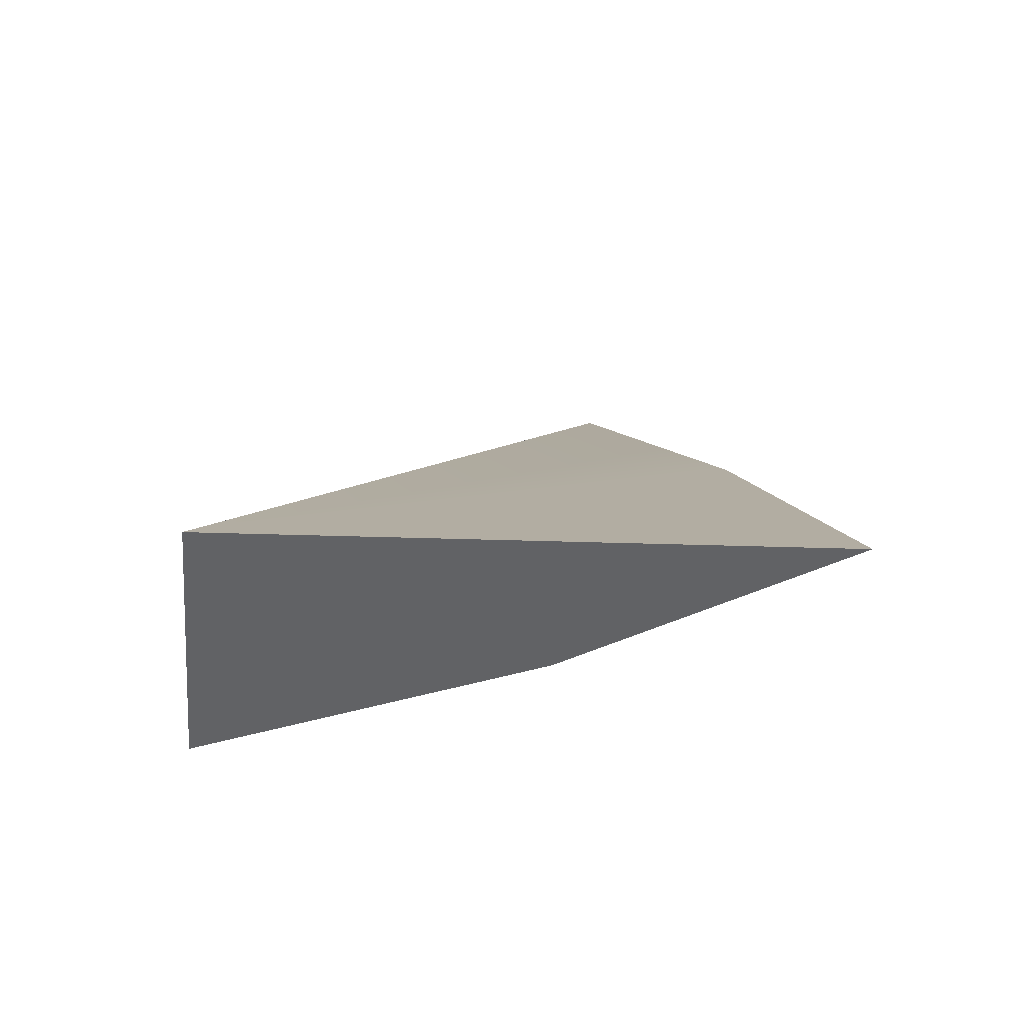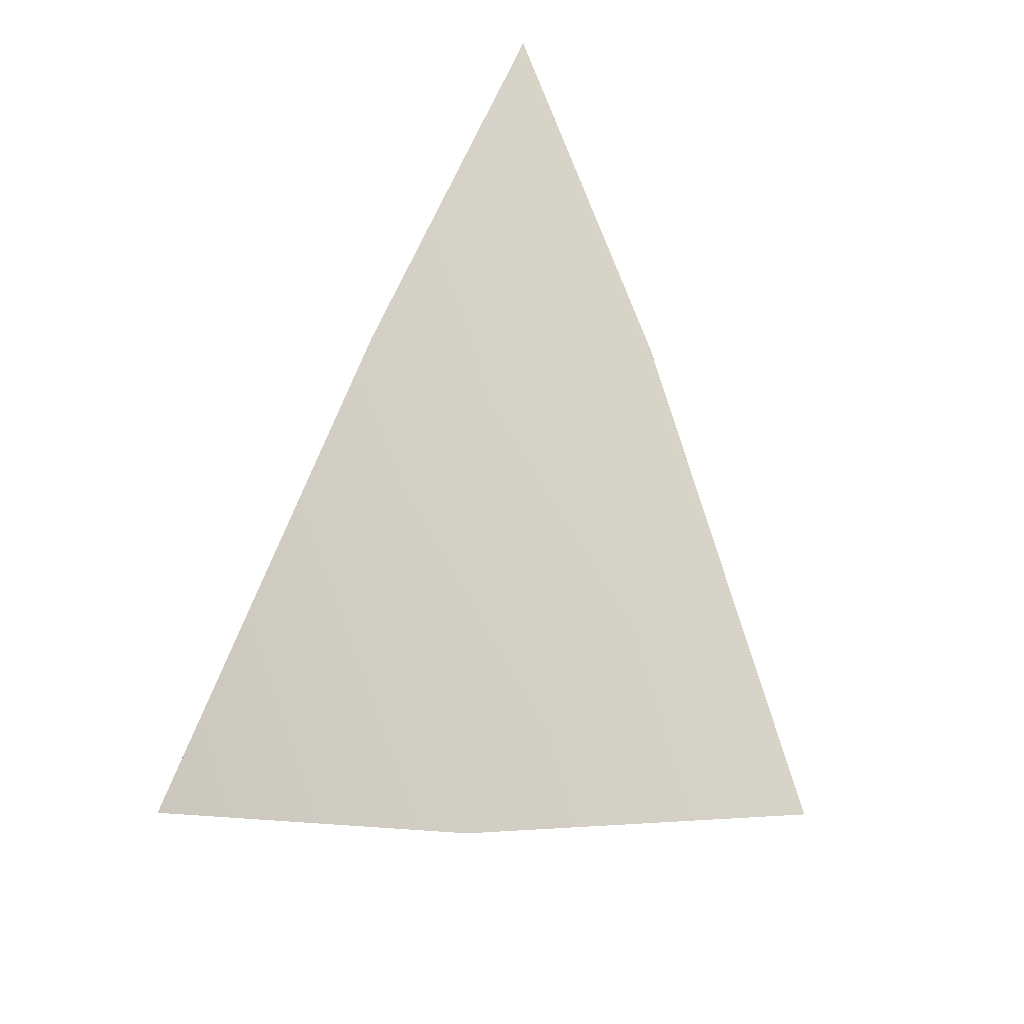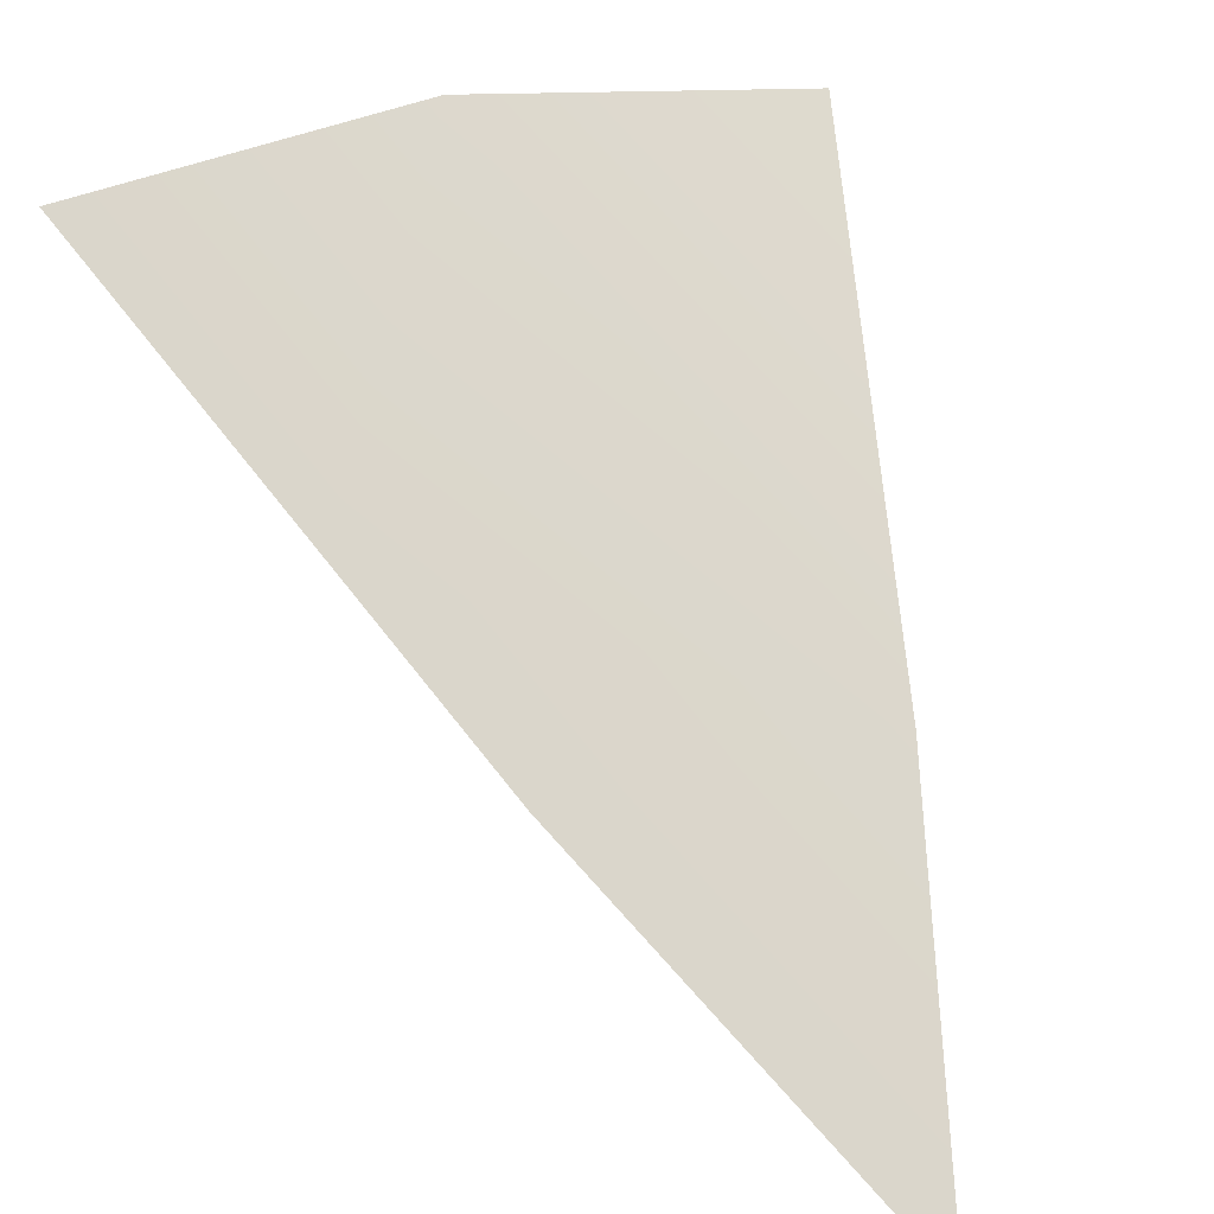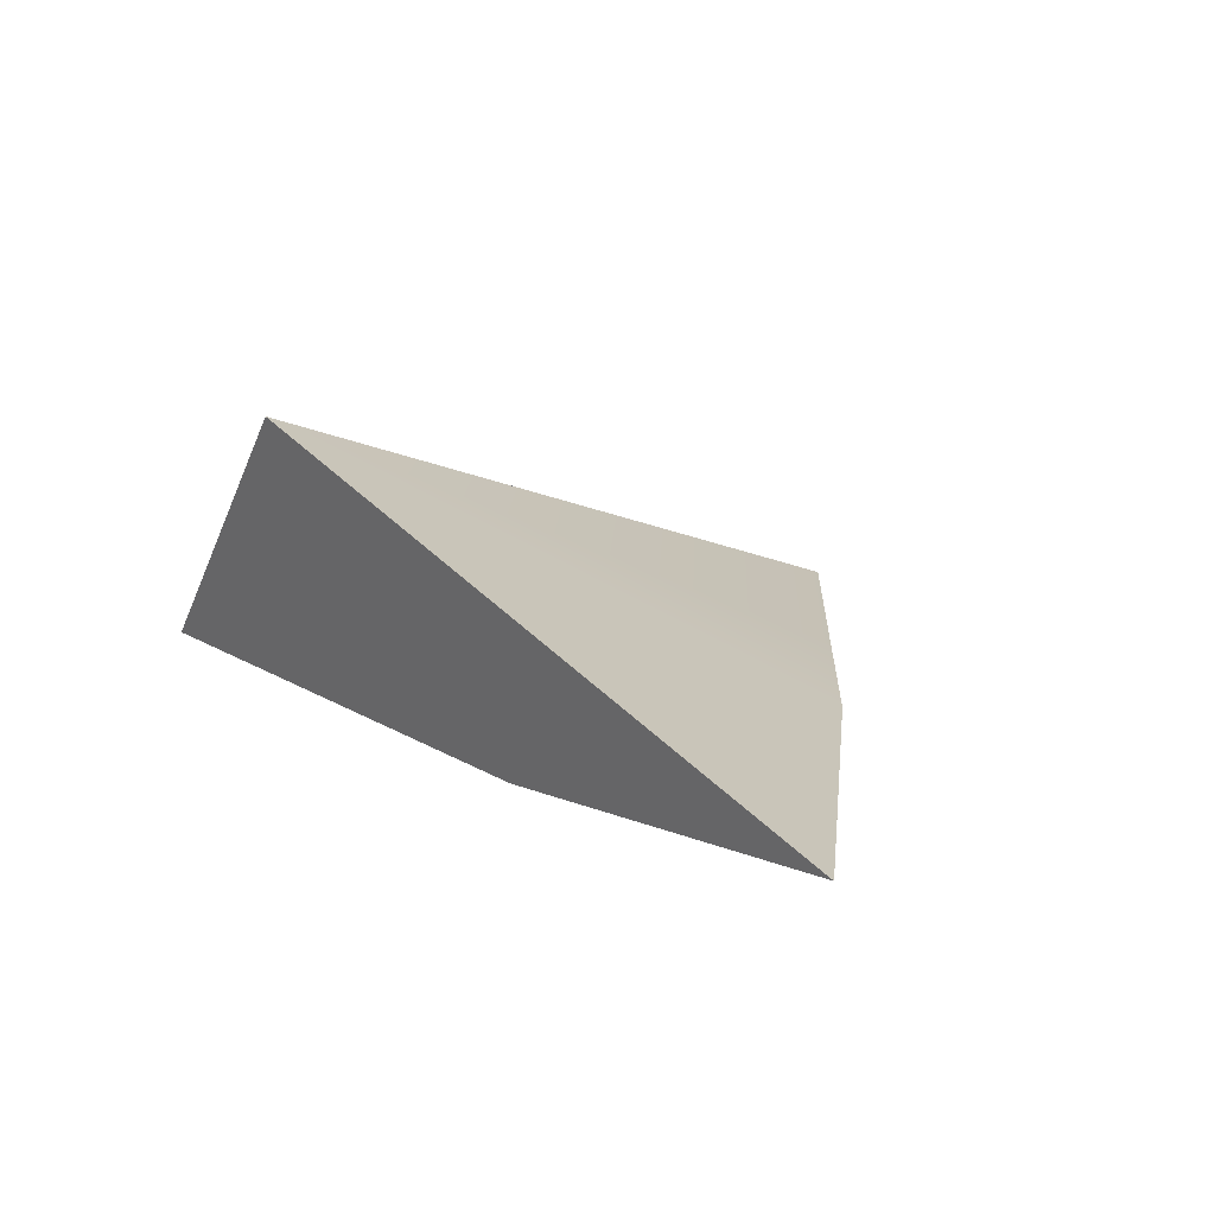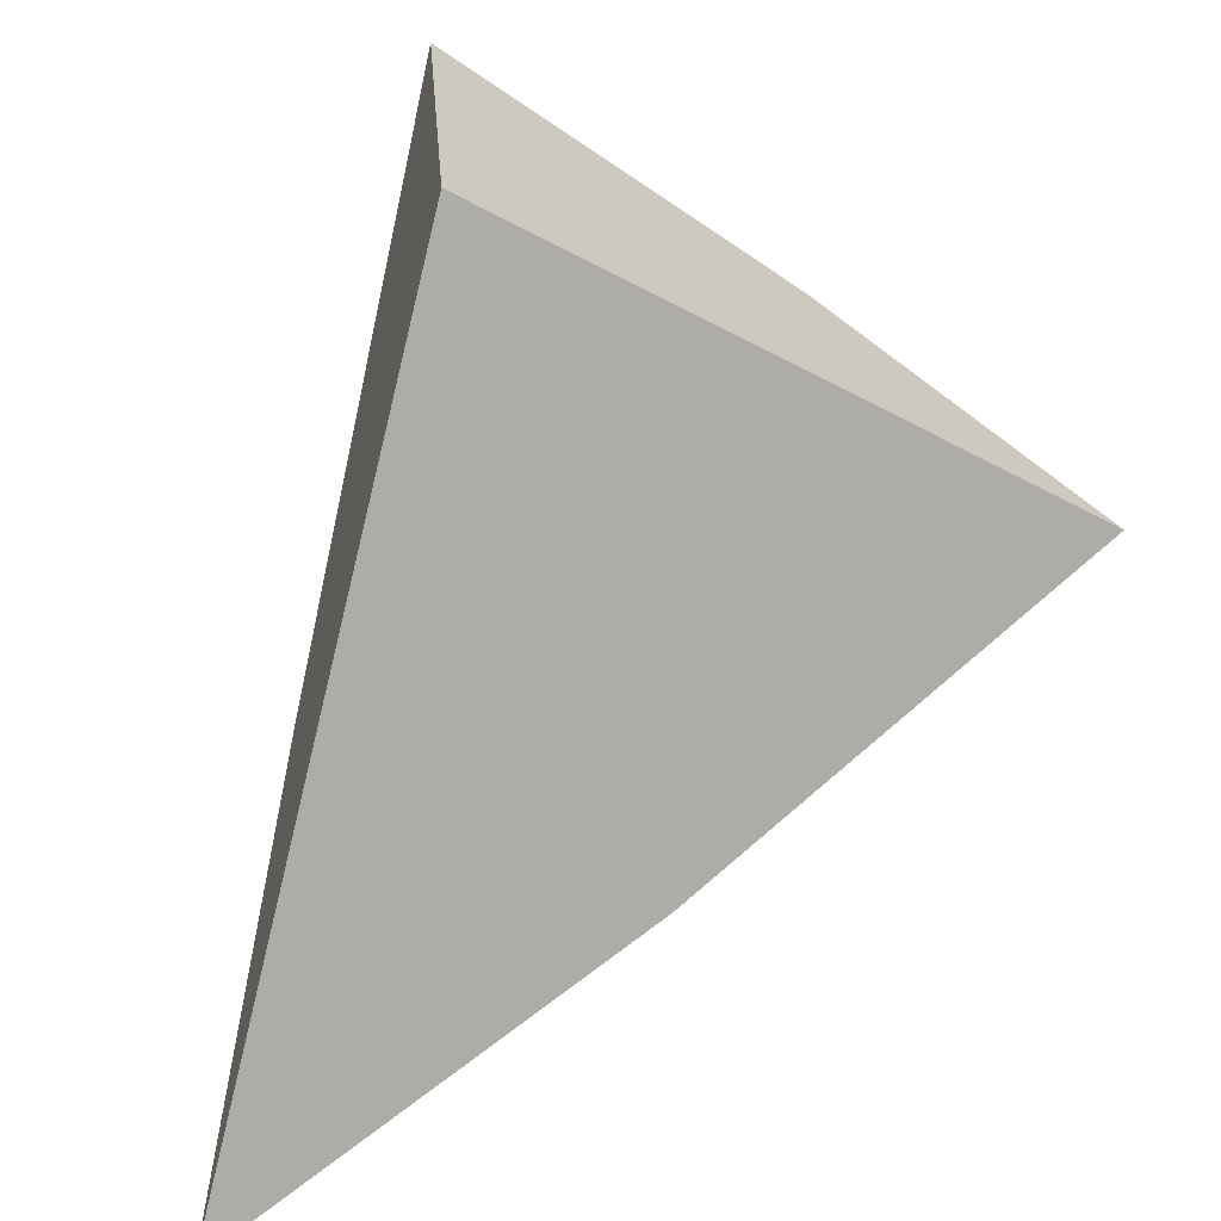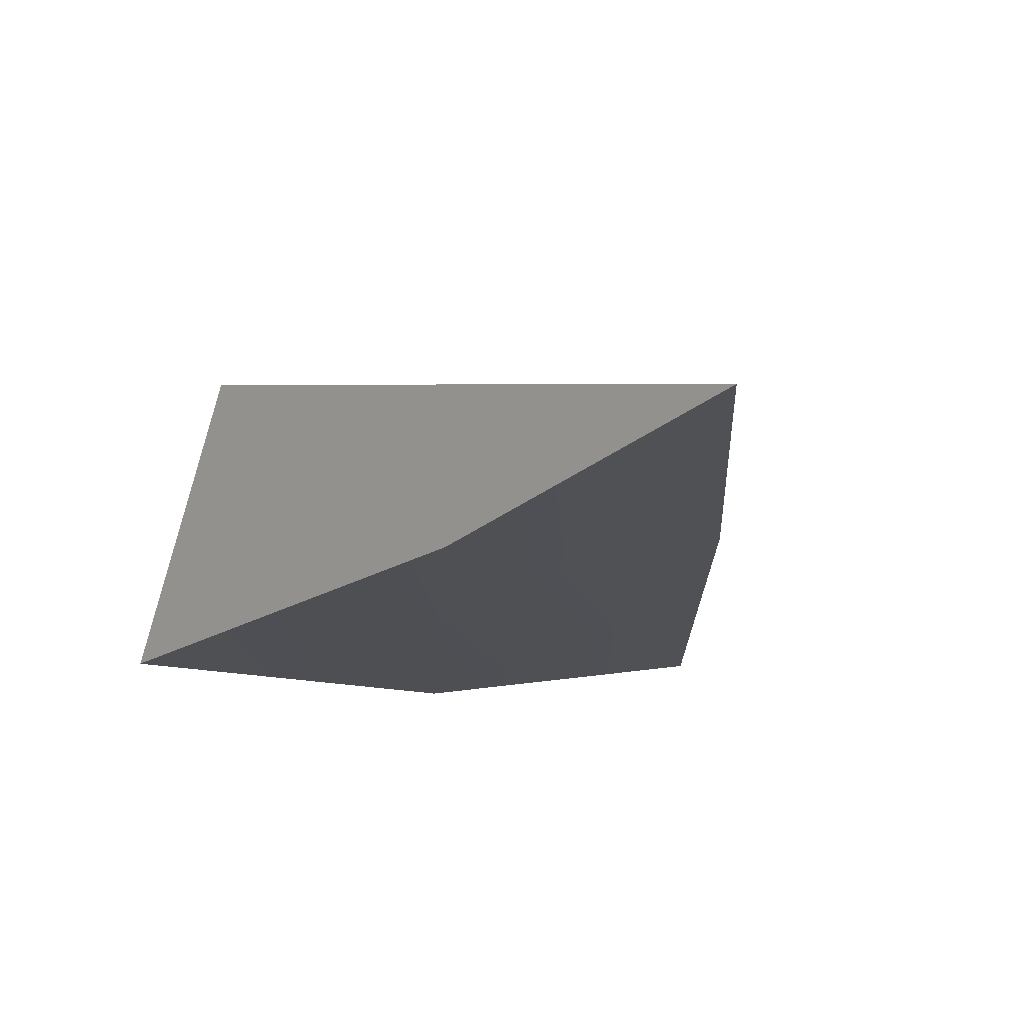
<metadata>
{"format":"obj","ext":"obj","renderer":"f3d","projection":"perspective","resolution":1024,"background":"white","views":[{"elev":72.7,"azim":-81.0,"up":"+Z"},{"elev":-54.7,"azim":-21.2,"up":"+Z"},{"elev":-67.5,"azim":-161.6,"up":"+Y"},{"elev":75.3,"azim":-46.4,"up":"+Z"},{"elev":26.0,"azim":25.0,"up":"+Y"},{"elev":43.1,"azim":-51.4,"up":"+Z"}]}
</metadata>
<code>
g Sphere_cell.031
v -0.04249 0.05925 -0.03014
v 0.004111 0.02235 -0.05386
v 0.0504 -0.0094 -0.06293
v -0.01277 0.05888 0.02323
v -0.01623 -0.0571 0.08585
v -0.02948 -0.01124 0.03501
v -0.04249 0.05925 -0.03014
v -0.01277 0.05888 0.02323
v 0.01609 -0.03716 0.01833
v -0.01623 -0.0571 0.08585
v -0.01277 0.05888 0.02323
v 0.03036 -0.02559 -0.01549
v 0.0504 -0.0094 -0.06293
v 0.03036 -0.02559 -0.01549
v 0.0504 -0.0094 -0.06293
v 0.004111 0.02235 -0.05386
v -0.02948 -0.01124 0.03501
v -0.04249 0.05925 -0.03014
v 0.01609 -0.03716 0.01833
v -0.01623 -0.0571 0.08585
g Sphere_cell.031_0
f 3 2 1
f 4 3 1
f 7 6 5
f 8 7 5
f 11 10 9
f 9 12 11
f 12 13 11
f 16 15 14
f 14 17 16
f 17 18 16
f 14 19 17
f 19 20 17

</code>
